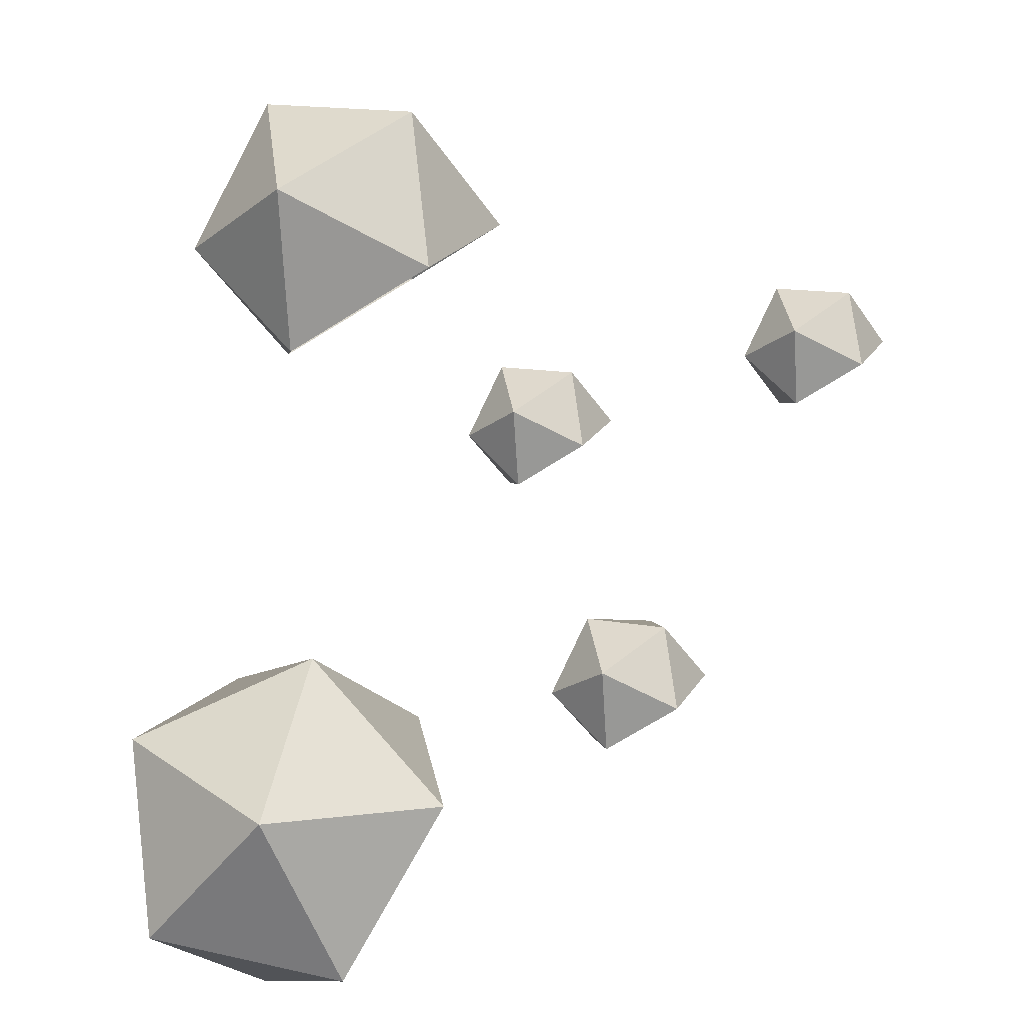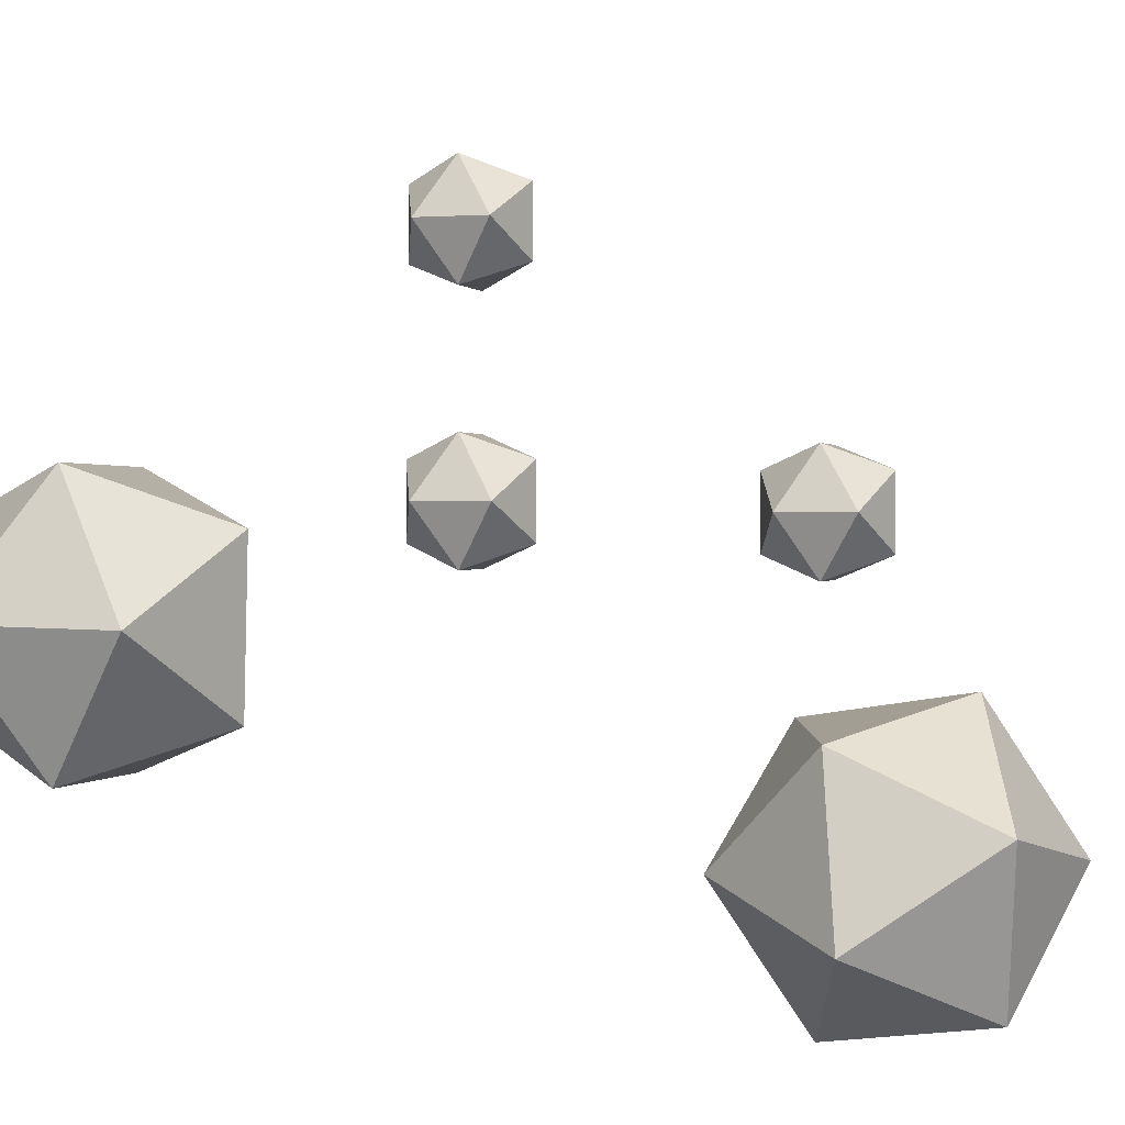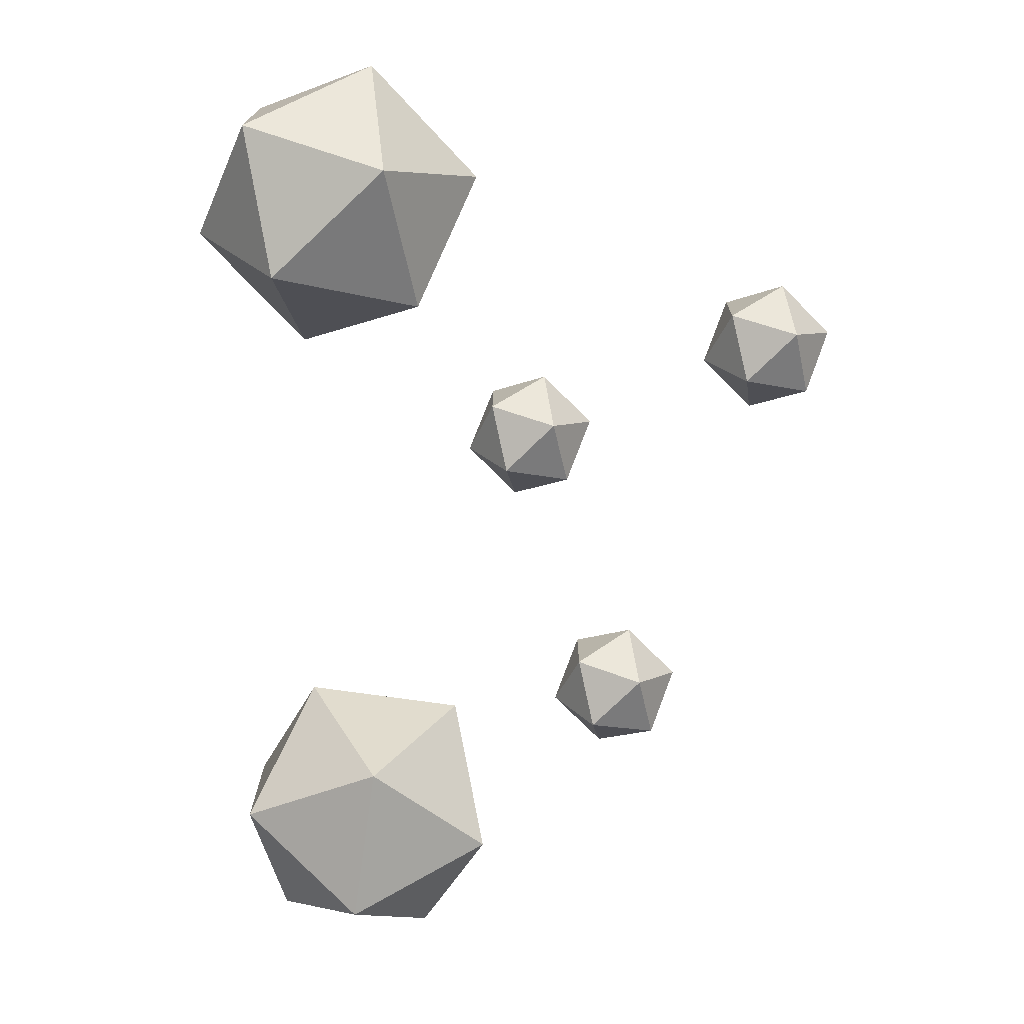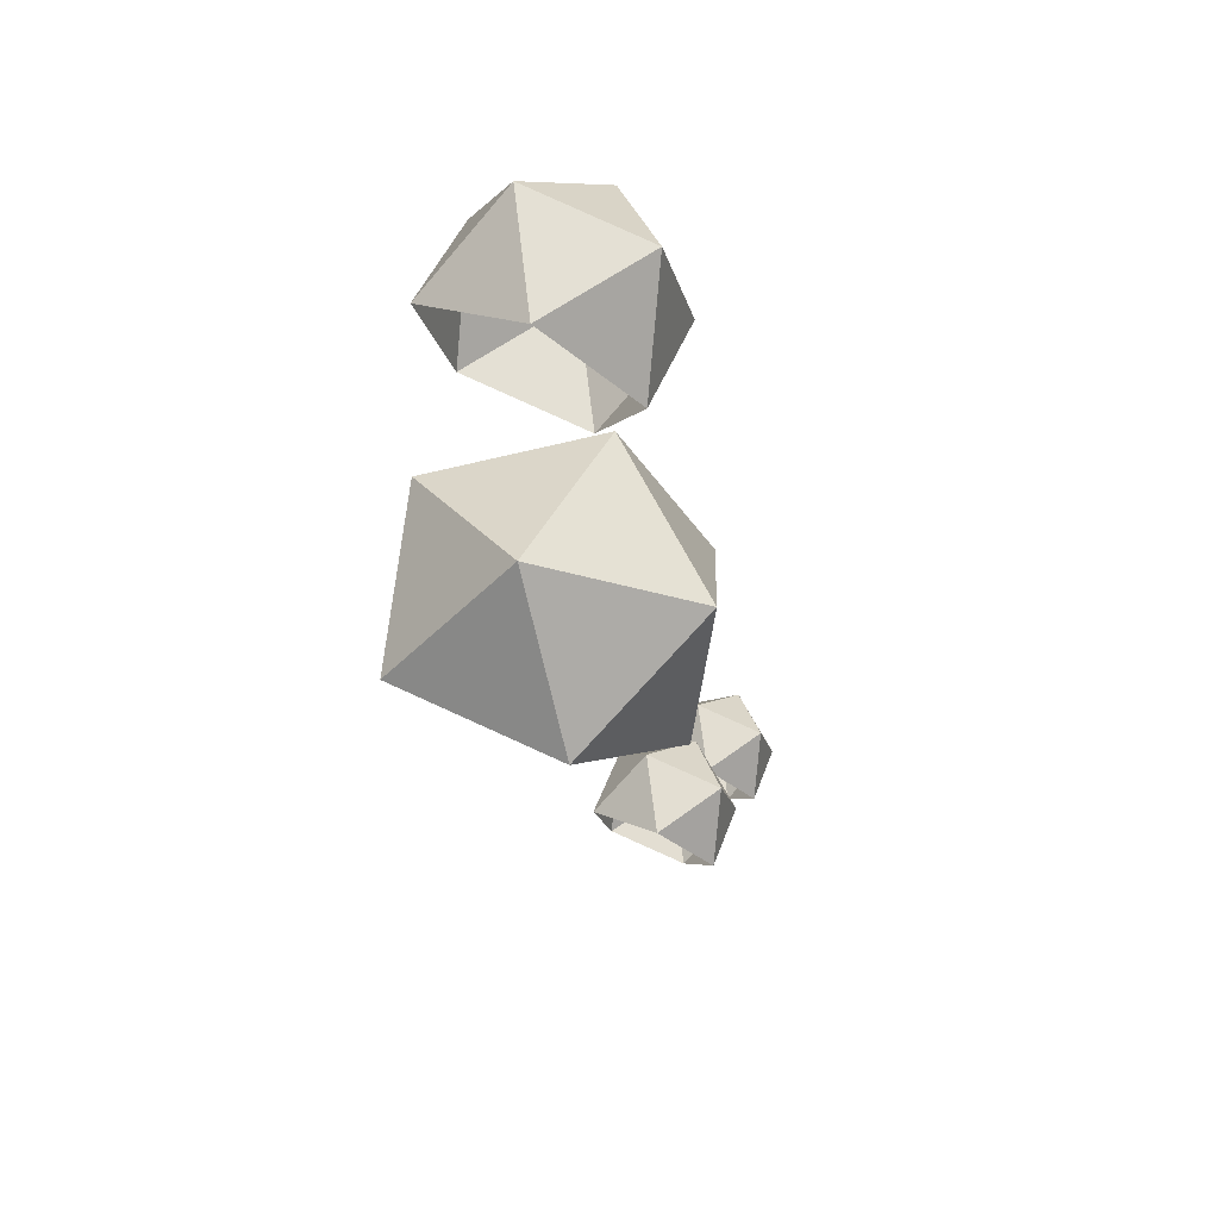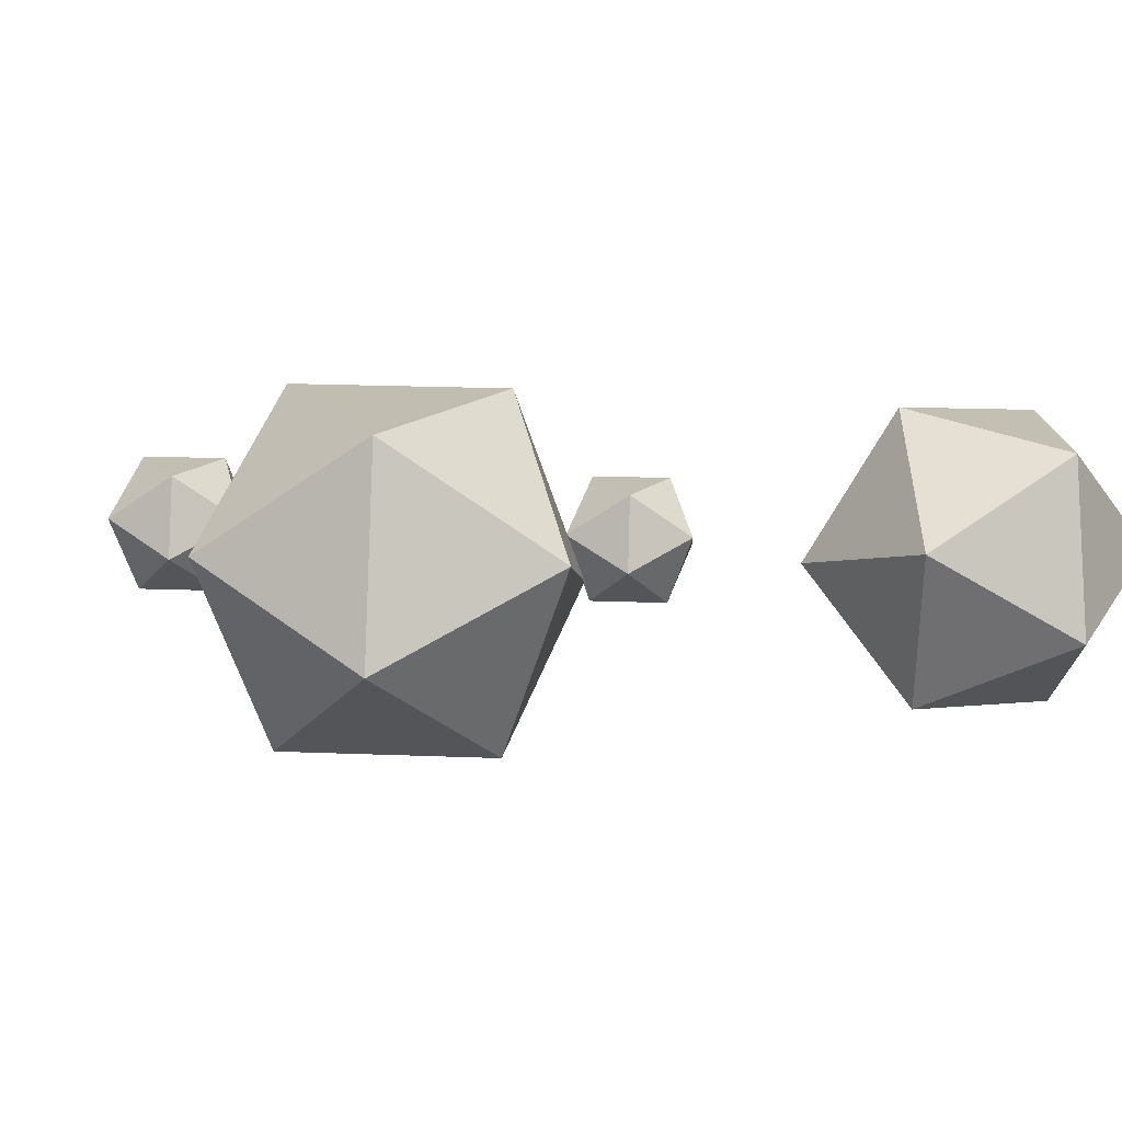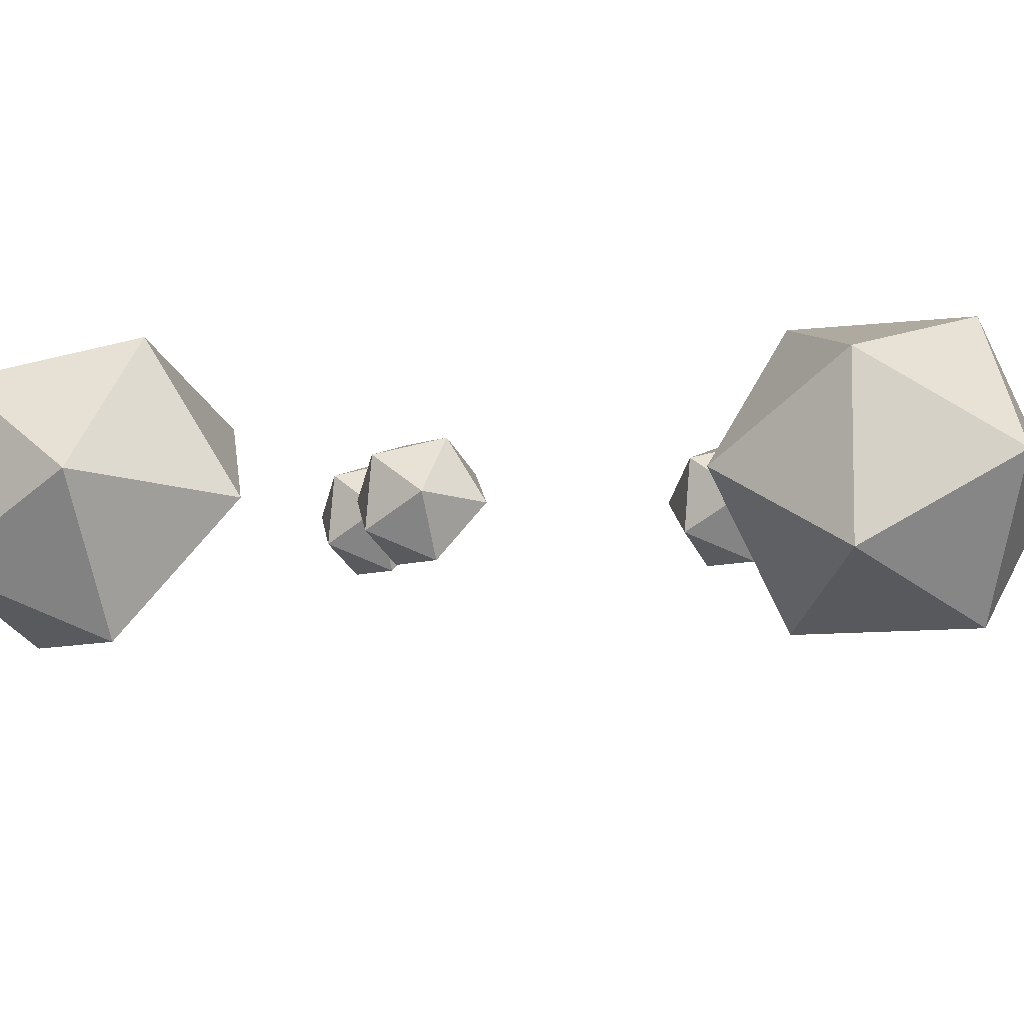
<metadata>
{"format":"obj","ext":"obj","renderer":"f3d","projection":"perspective","resolution":1024,"background":"white","views":[{"elev":52.2,"azim":4.1,"up":"+Z"},{"elev":61.3,"azim":-69.1,"up":"+Z"},{"elev":12.6,"azim":2.4,"up":"+Y"},{"elev":-65.2,"azim":-73.4,"up":"+Y"},{"elev":0.7,"azim":-133.0,"up":"+Z"},{"elev":-7.1,"azim":-79.4,"up":"+Z"}]}
</metadata>
<code>
o Leaves
v -0.9645 0.3687 -6.113
v -0.9925 0.3926 -6.099
v -0.998 0.3537 -6.099
v -0.9821 0.3389 -6.132
v -0.9732 0.4018 -6.132
v -1.027 0.3776 -6.109
v -1.021 0.3444 -6.129
v -1.002 0.3536 -6.162
v -0.996 0.3924 -6.163
v -1.012 0.4073 -6.13
v -1.029 0.3775 -6.149
v -0.9809 0.5145 -6.115
v -0.9878 0.5501 -6.1
v -1.016 0.5233 -6.101
v -1.013 0.5032 -6.134
v -0.9667 0.5465 -6.133
v -1.024 0.5607 -6.11
v -1.04 0.5317 -6.131
v -1.019 0.5281 -6.164
v -0.9902 0.5549 -6.163
v -0.9935 0.575 -6.129
v -1.026 0.5636 -6.149
v -0.9193 0.3994 -6.12
v -0.9227 0.4149 -6.113
v -0.935 0.4028 -6.113
v -0.9333 0.394 -6.128
v -0.9134 0.4136 -6.128
v -0.9388 0.4191 -6.117
v -0.9454 0.4062 -6.127
v -0.9361 0.4049 -6.141
v -0.9238 0.417 -6.141
v -0.9255 0.4258 -6.126
v -0.9395 0.4204 -6.135
v -0.9424 0.4683 -6.12
v -0.9458 0.4838 -6.114
v -0.9581 0.4718 -6.114
v -0.9564 0.4629 -6.129
v -0.9366 0.4825 -6.128
v -0.9619 0.4881 -6.118
v -0.9685 0.4752 -6.128
v -0.9592 0.4738 -6.142
v -0.9469 0.4859 -6.142
v -0.9486 0.4947 -6.127
v -0.9626 0.4893 -6.135
v -0.8808 0.493 -6.116
v -0.8842 0.5085 -6.11
v -0.8964 0.4965 -6.11
v -0.8948 0.4877 -6.125
v -0.8749 0.5072 -6.124
v -0.9003 0.5128 -6.114
v -0.9068 0.4999 -6.123
v -0.8975 0.4985 -6.138
v -0.8853 0.5106 -6.137
v -0.887 0.5194 -6.123
v -0.901 0.514 -6.131
f 1 2 3
f 2 1 5
f 1 3 4
f 2 5 10
f 3 2 6
f 4 3 7
f 2 10 6
f 3 6 7
f 4 7 8
f 5 9 10
f 6 10 11
f 7 6 11
f 8 7 11
f 9 8 11
f 10 9 11
f 12 13 14
f 13 12 16
f 12 14 15
f 13 16 21
f 14 13 17
f 15 14 18
f 13 21 17
f 14 17 18
f 15 18 19
f 16 20 21
f 17 21 22
f 18 17 22
f 19 18 22
f 20 19 22
f 21 20 22
f 23 24 25
f 24 23 27
f 23 25 26
f 24 27 32
f 25 24 28
f 26 25 29
f 24 32 28
f 25 28 29
f 26 29 30
f 27 31 32
f 28 32 33
f 29 28 33
f 30 29 33
f 31 30 33
f 32 31 33
f 34 35 36
f 35 34 38
f 34 36 37
f 35 38 43
f 36 35 39
f 37 36 40
f 35 43 39
f 36 39 40
f 37 40 41
f 38 42 43
f 39 43 44
f 40 39 44
f 41 40 44
f 42 41 44
f 43 42 44
f 45 46 47
f 46 45 49
f 45 47 48
f 46 49 54
f 47 46 50
f 48 47 51
f 46 54 50
f 47 50 51
f 48 51 52
f 49 53 54
f 50 54 55
f 51 50 55
f 52 51 55
f 53 52 55
f 54 53 55

</code>
